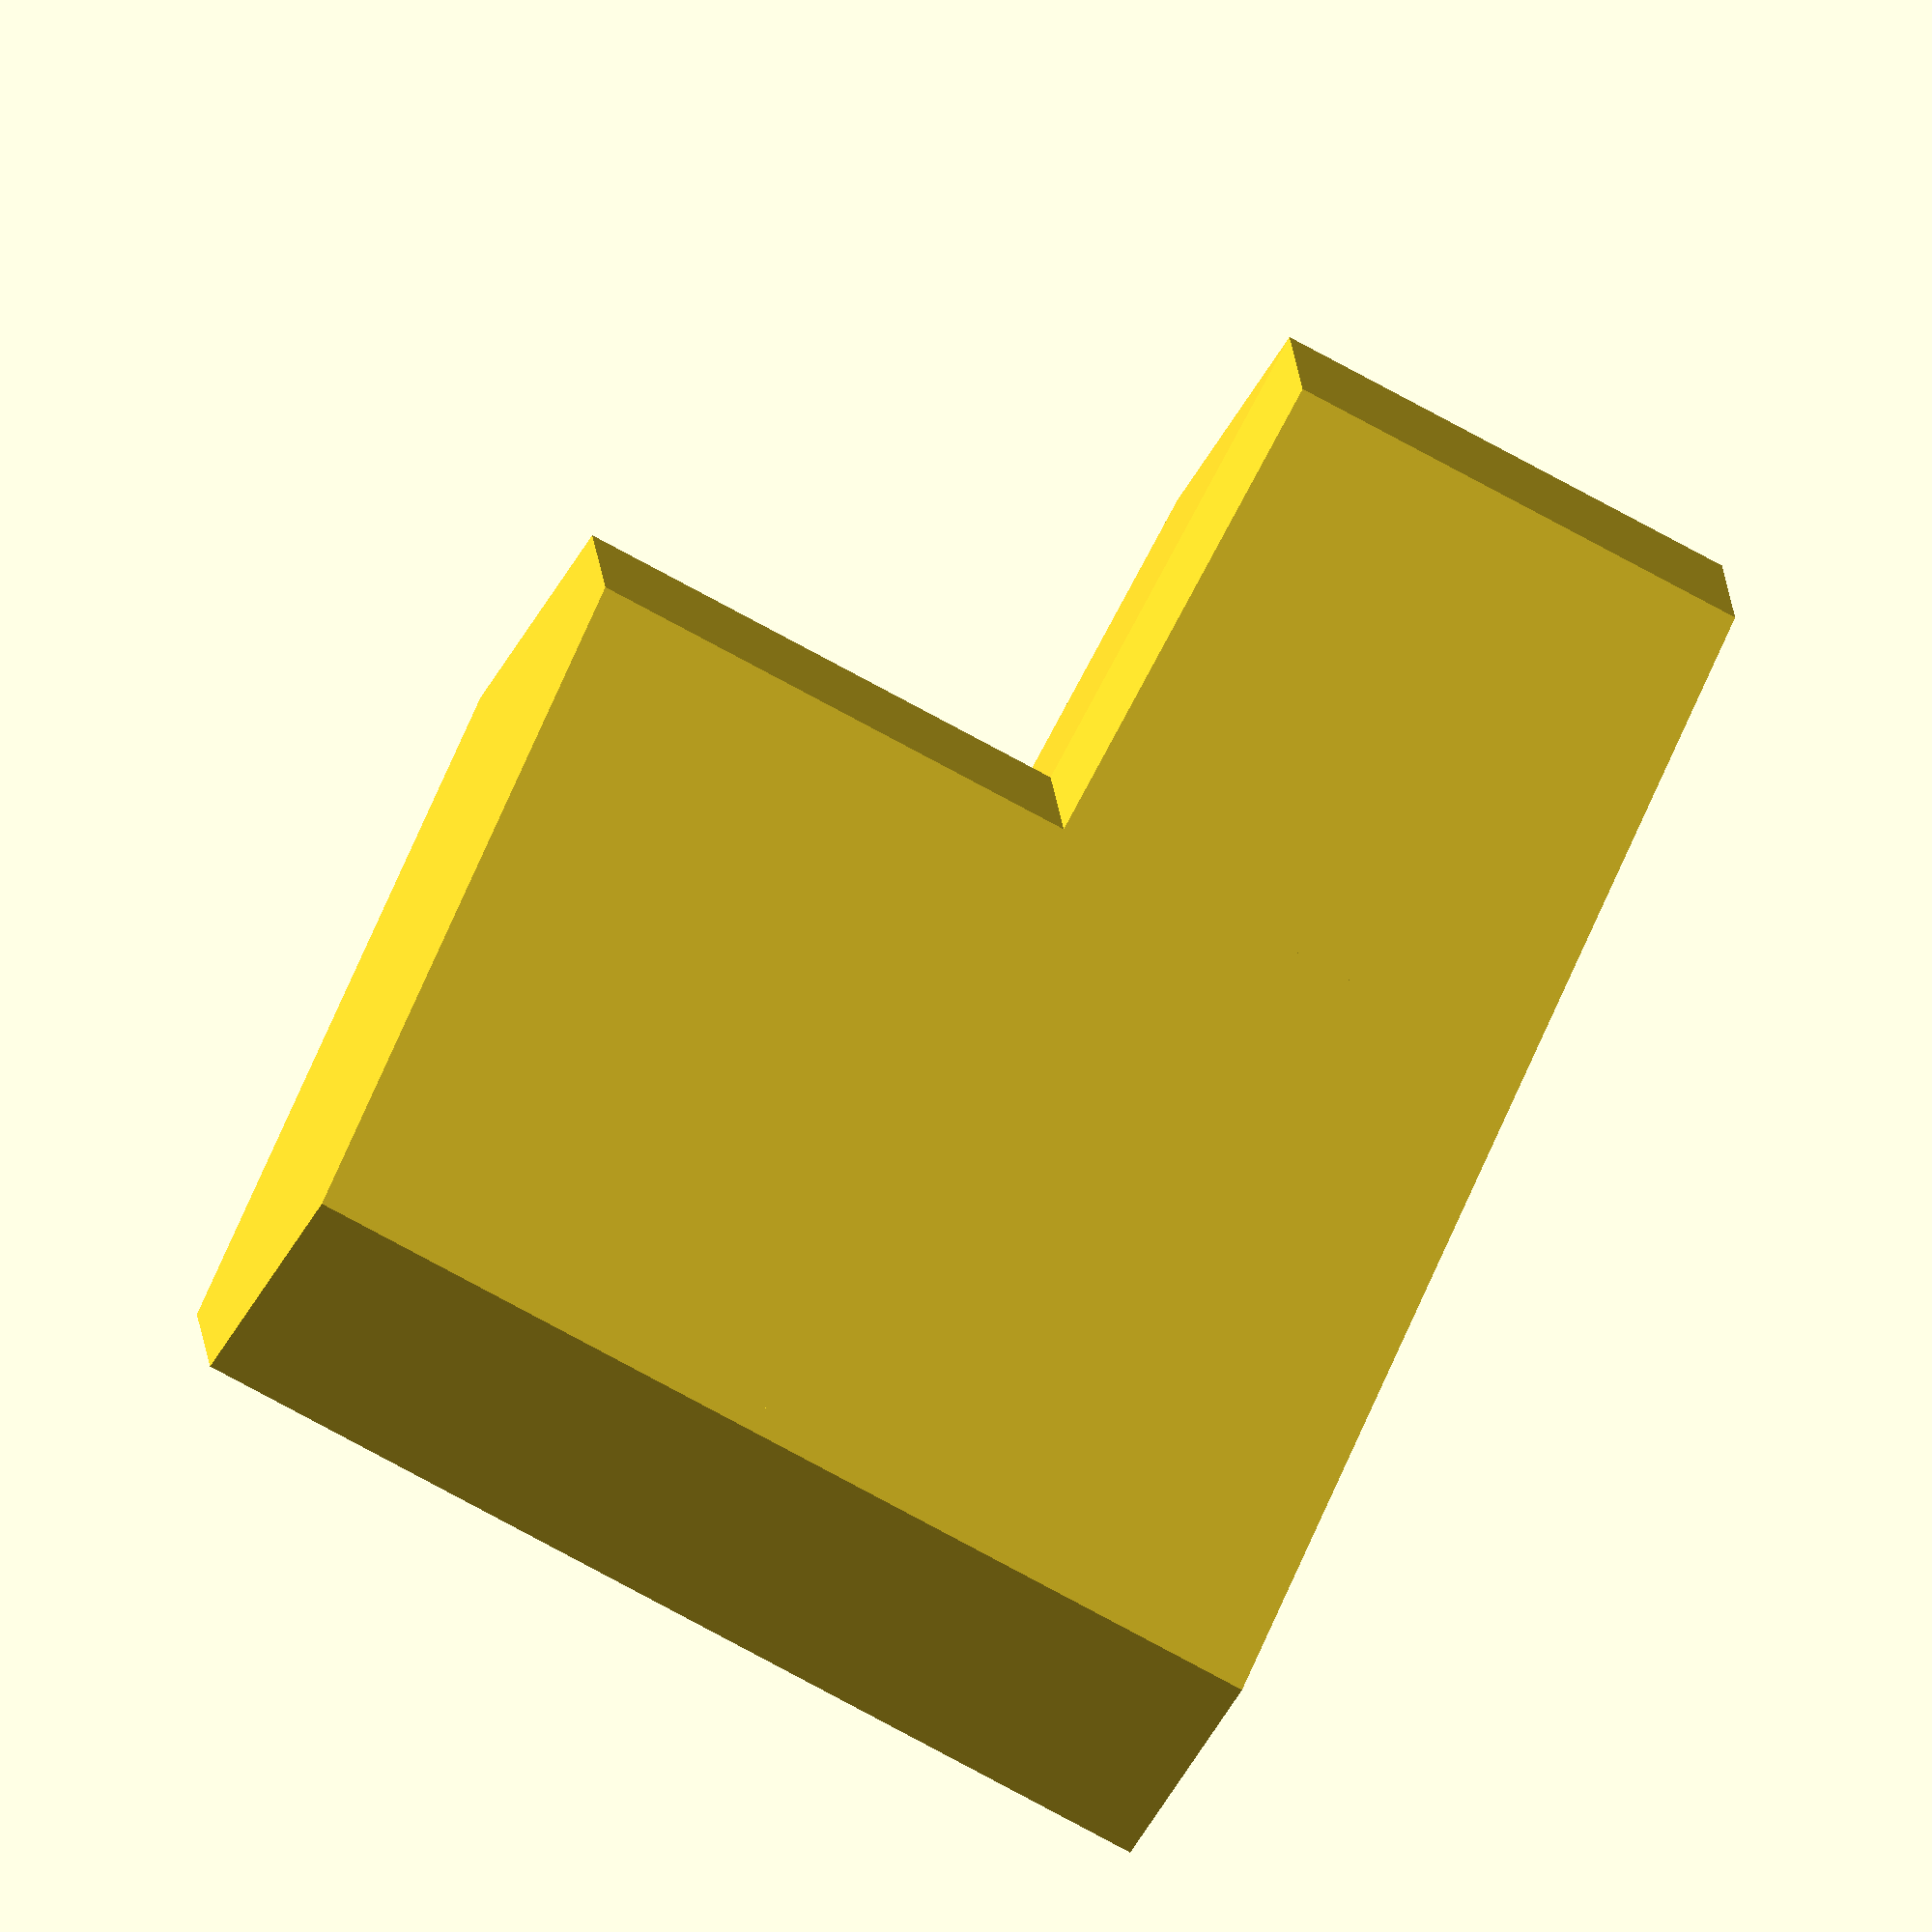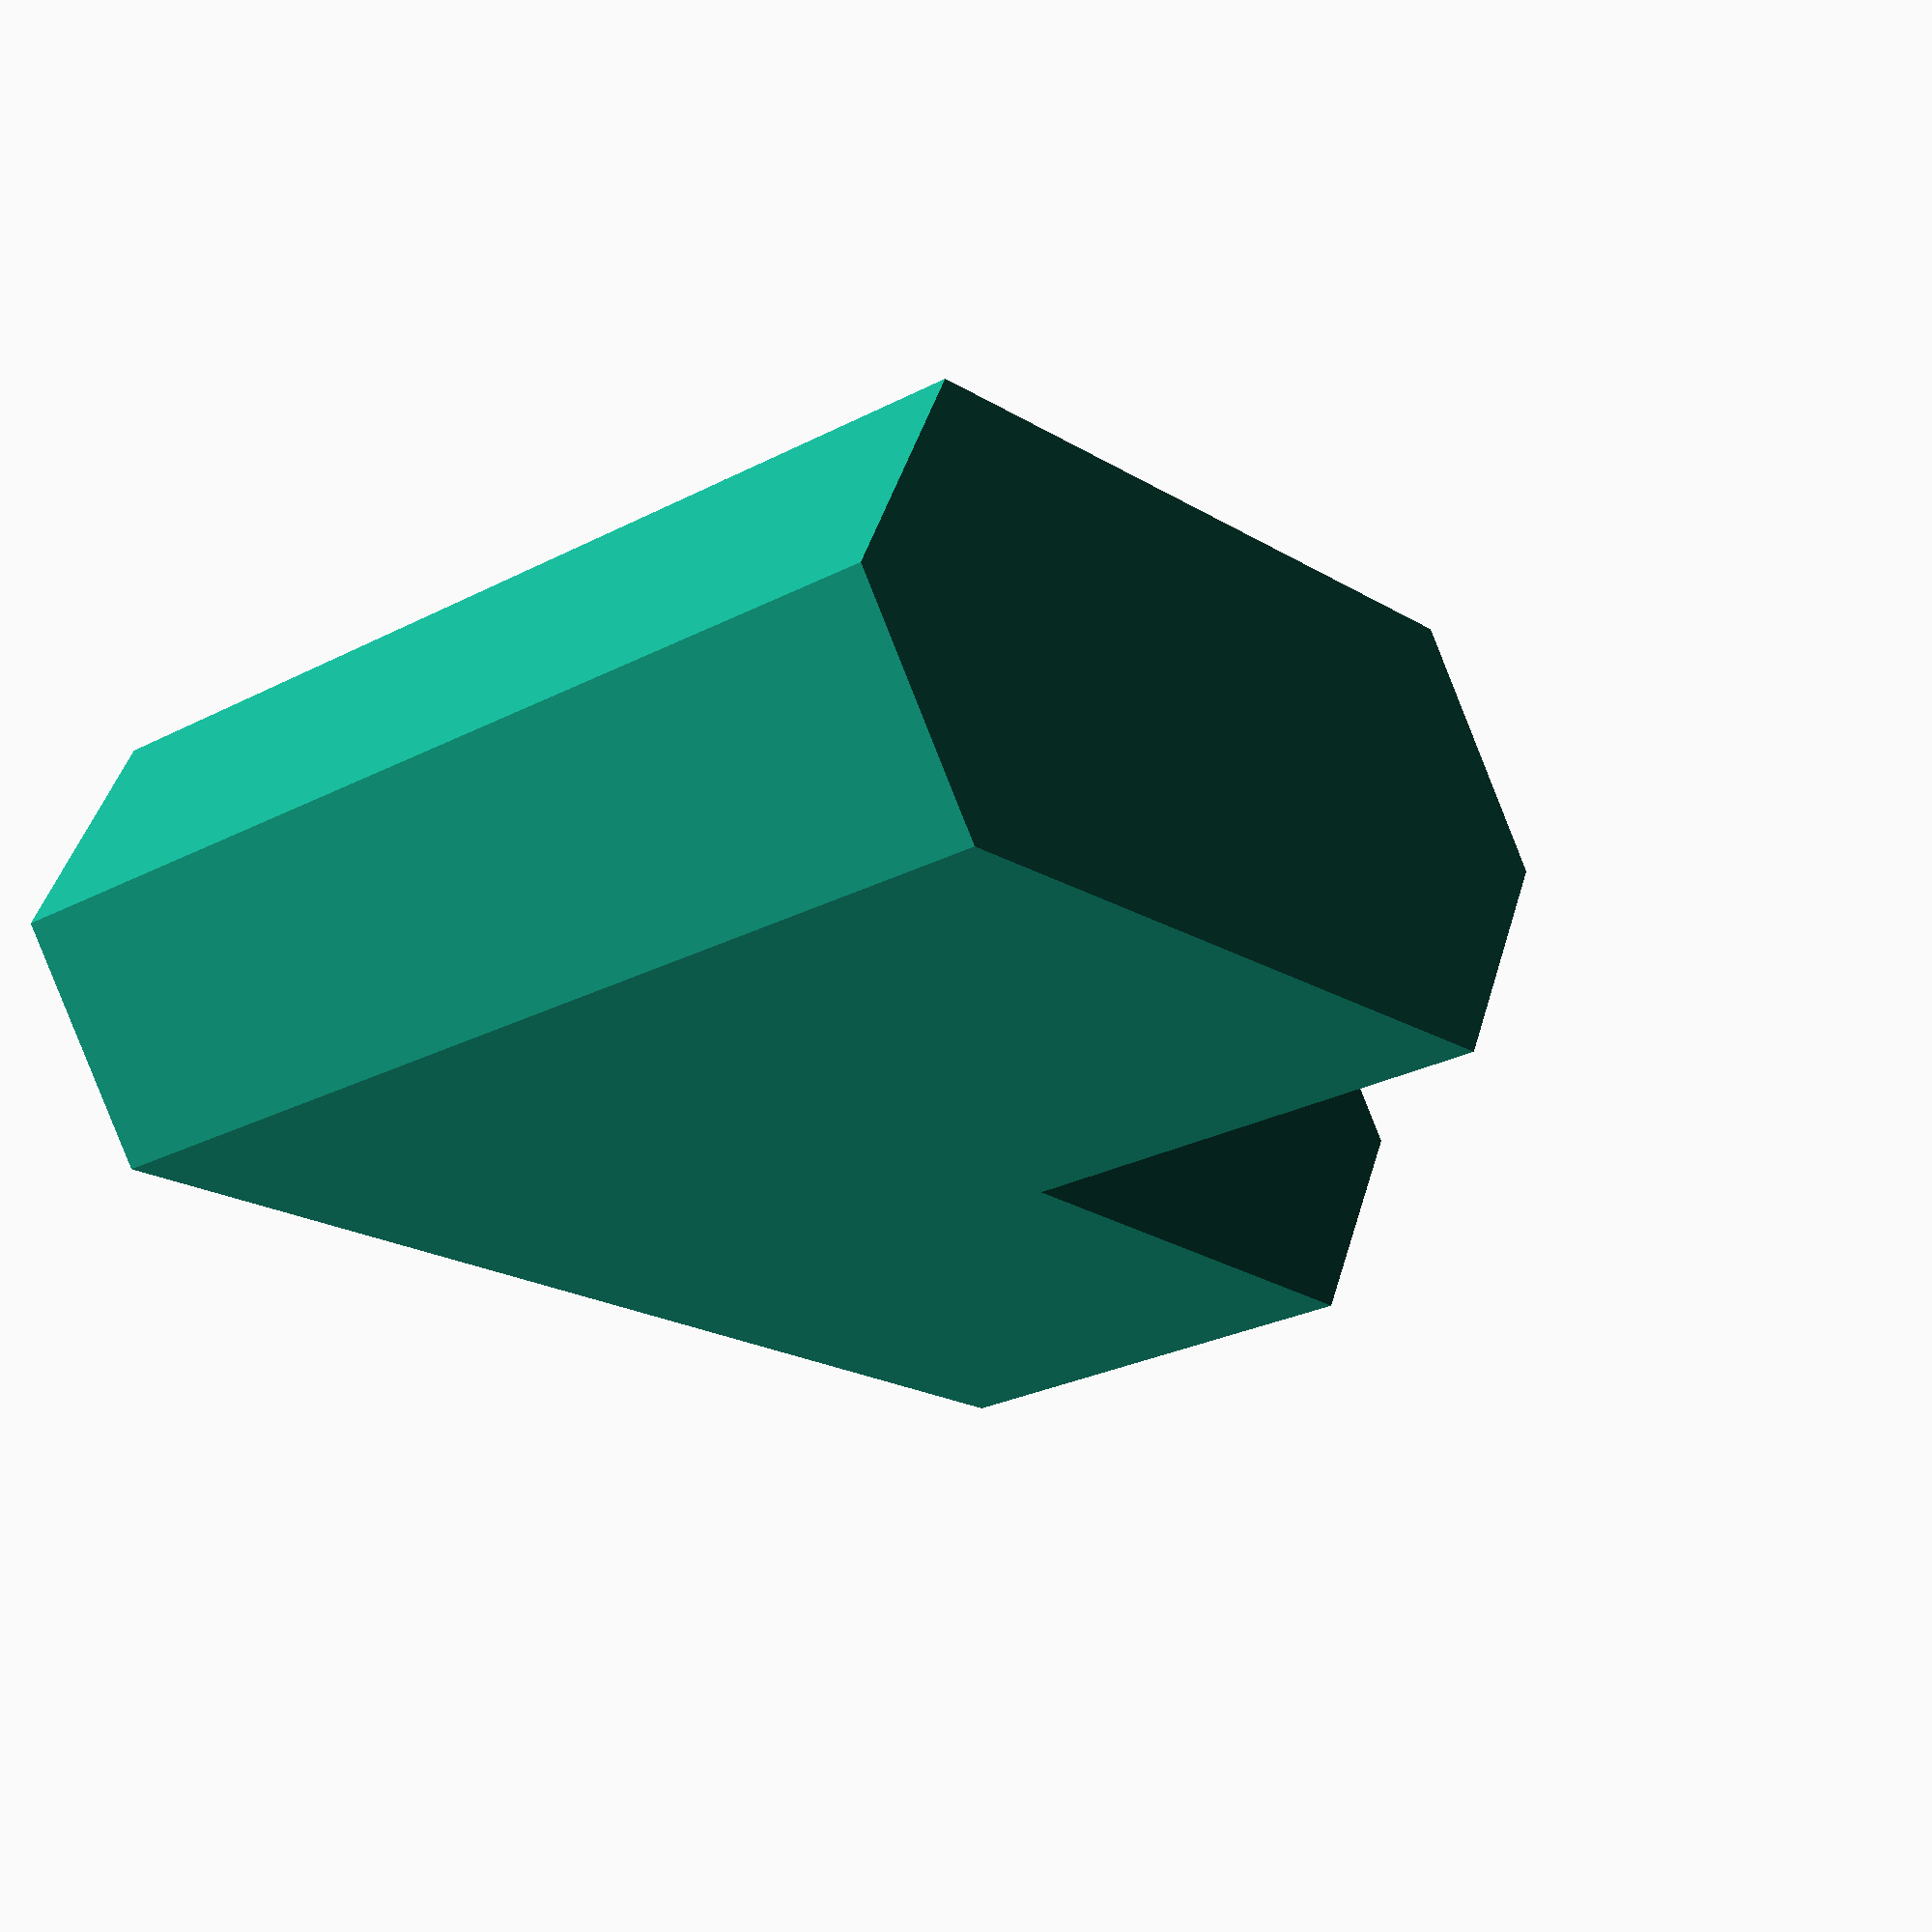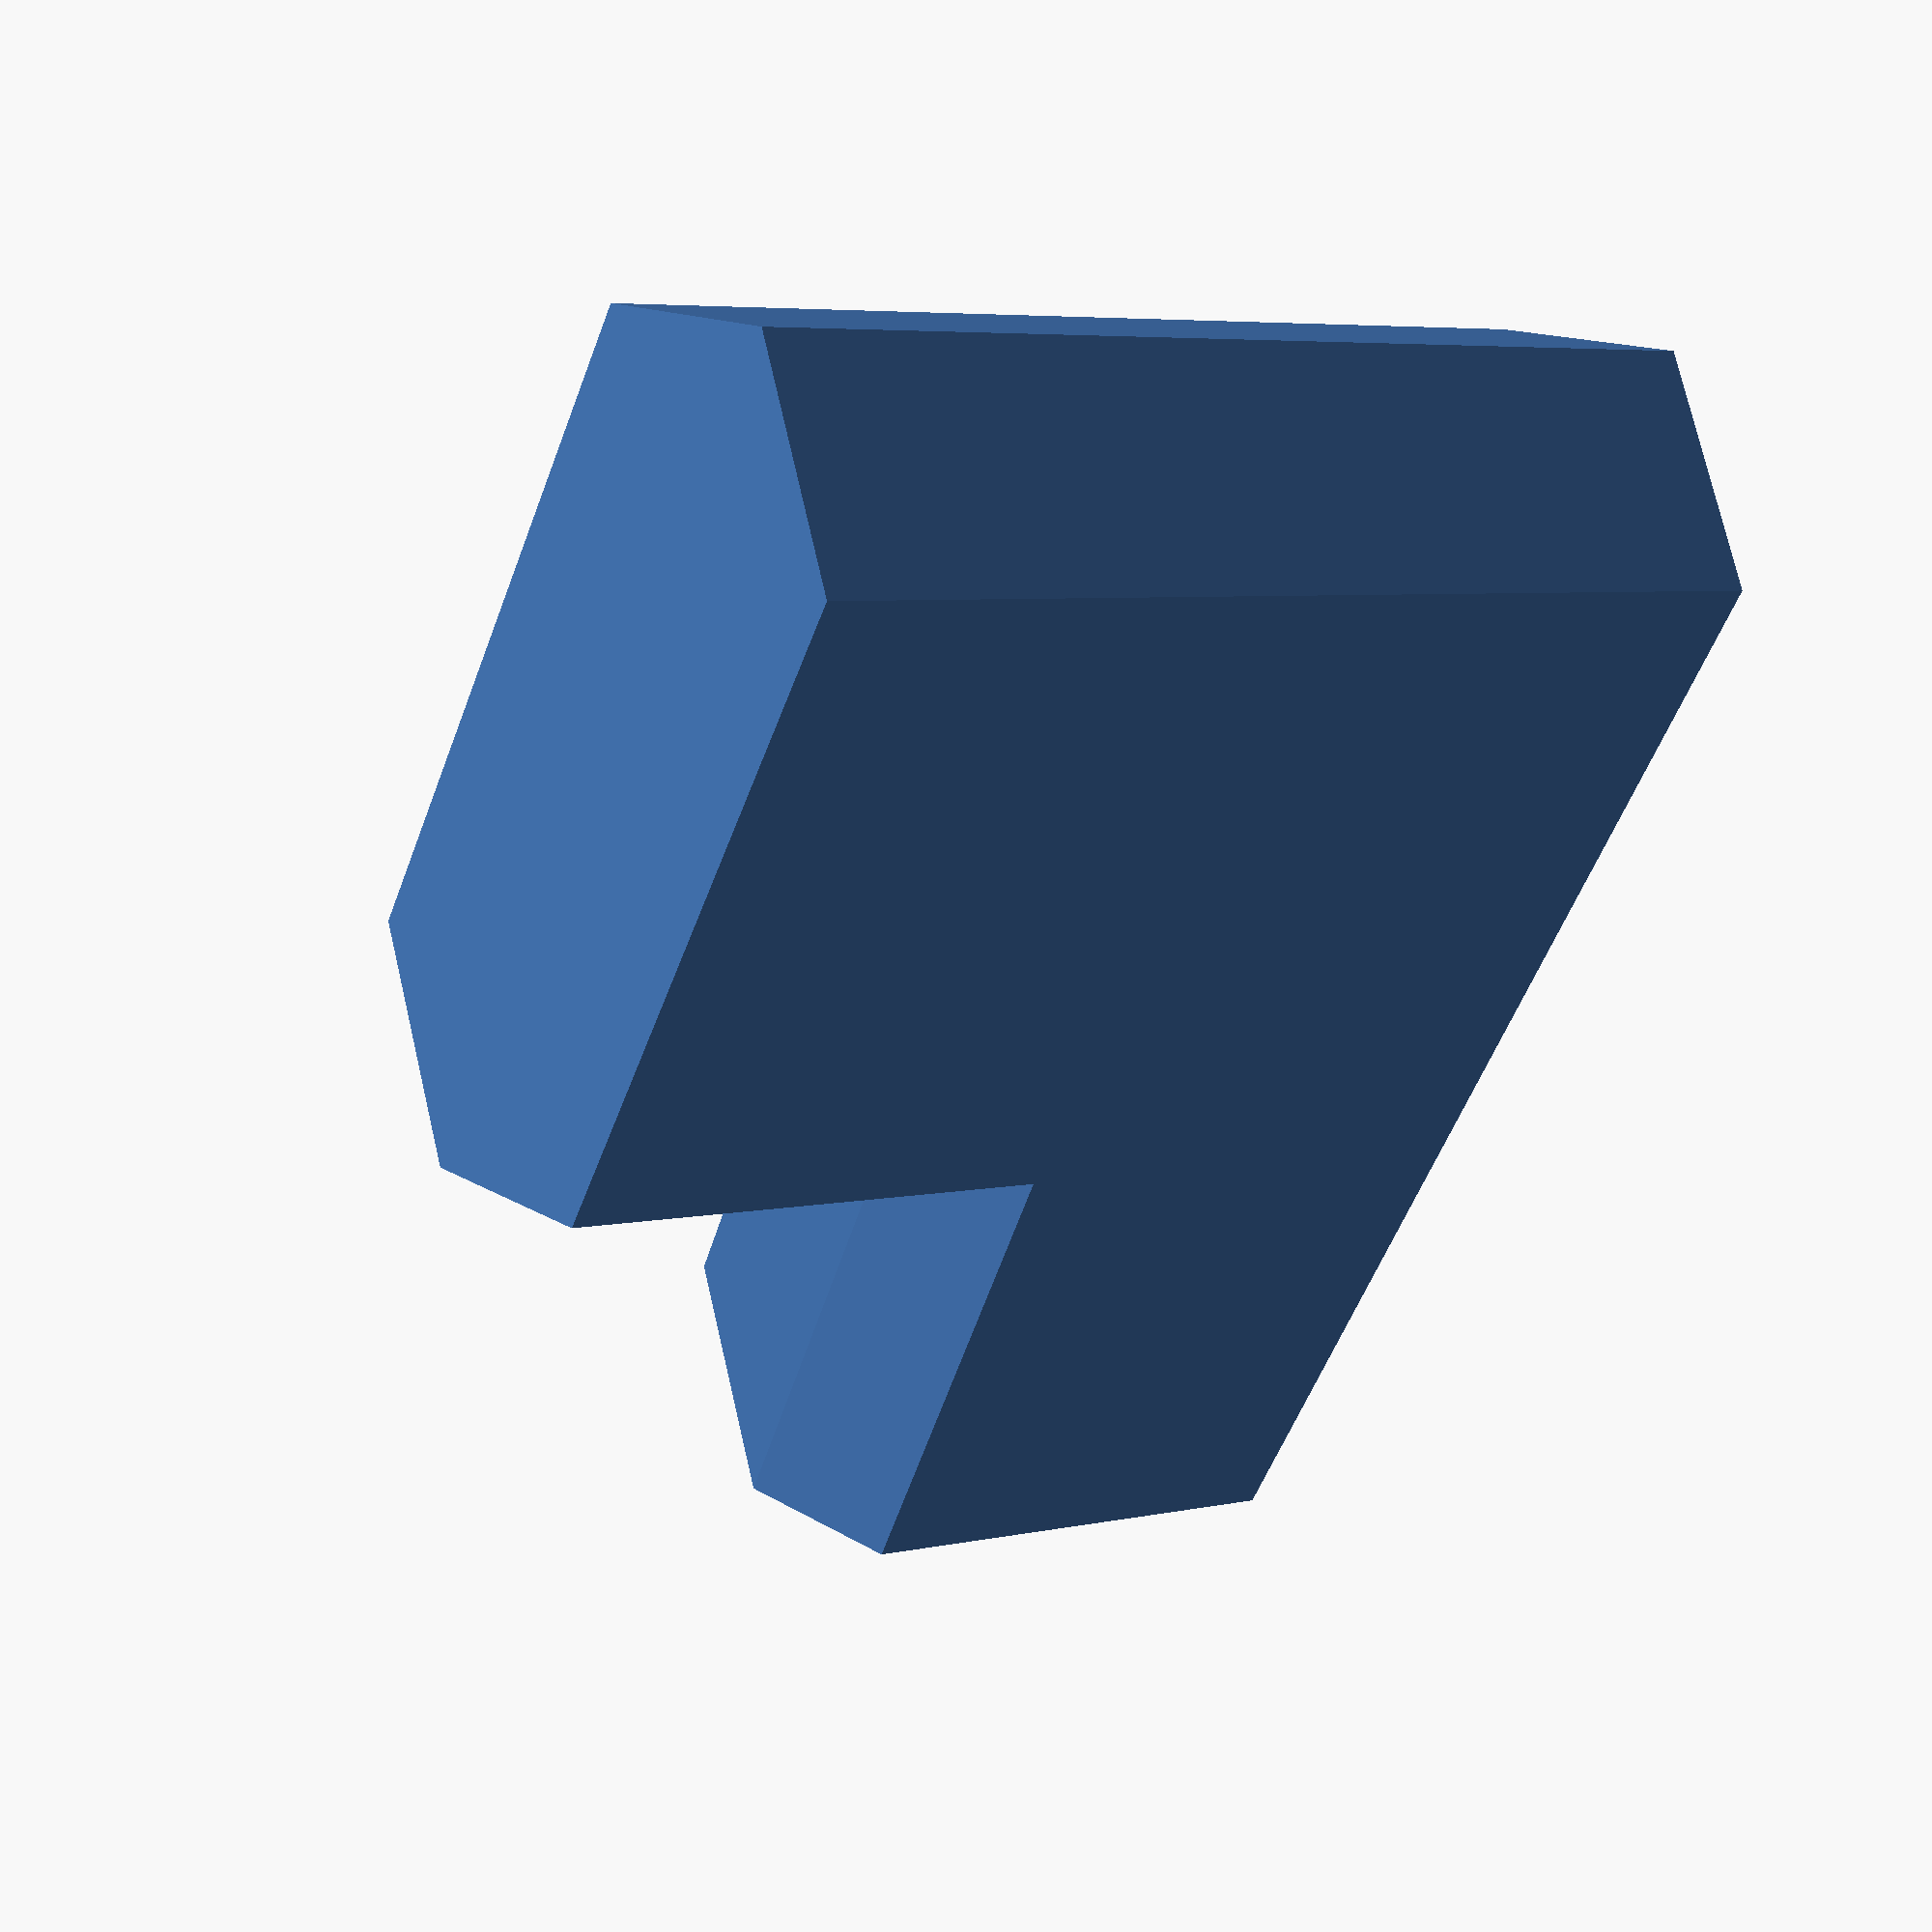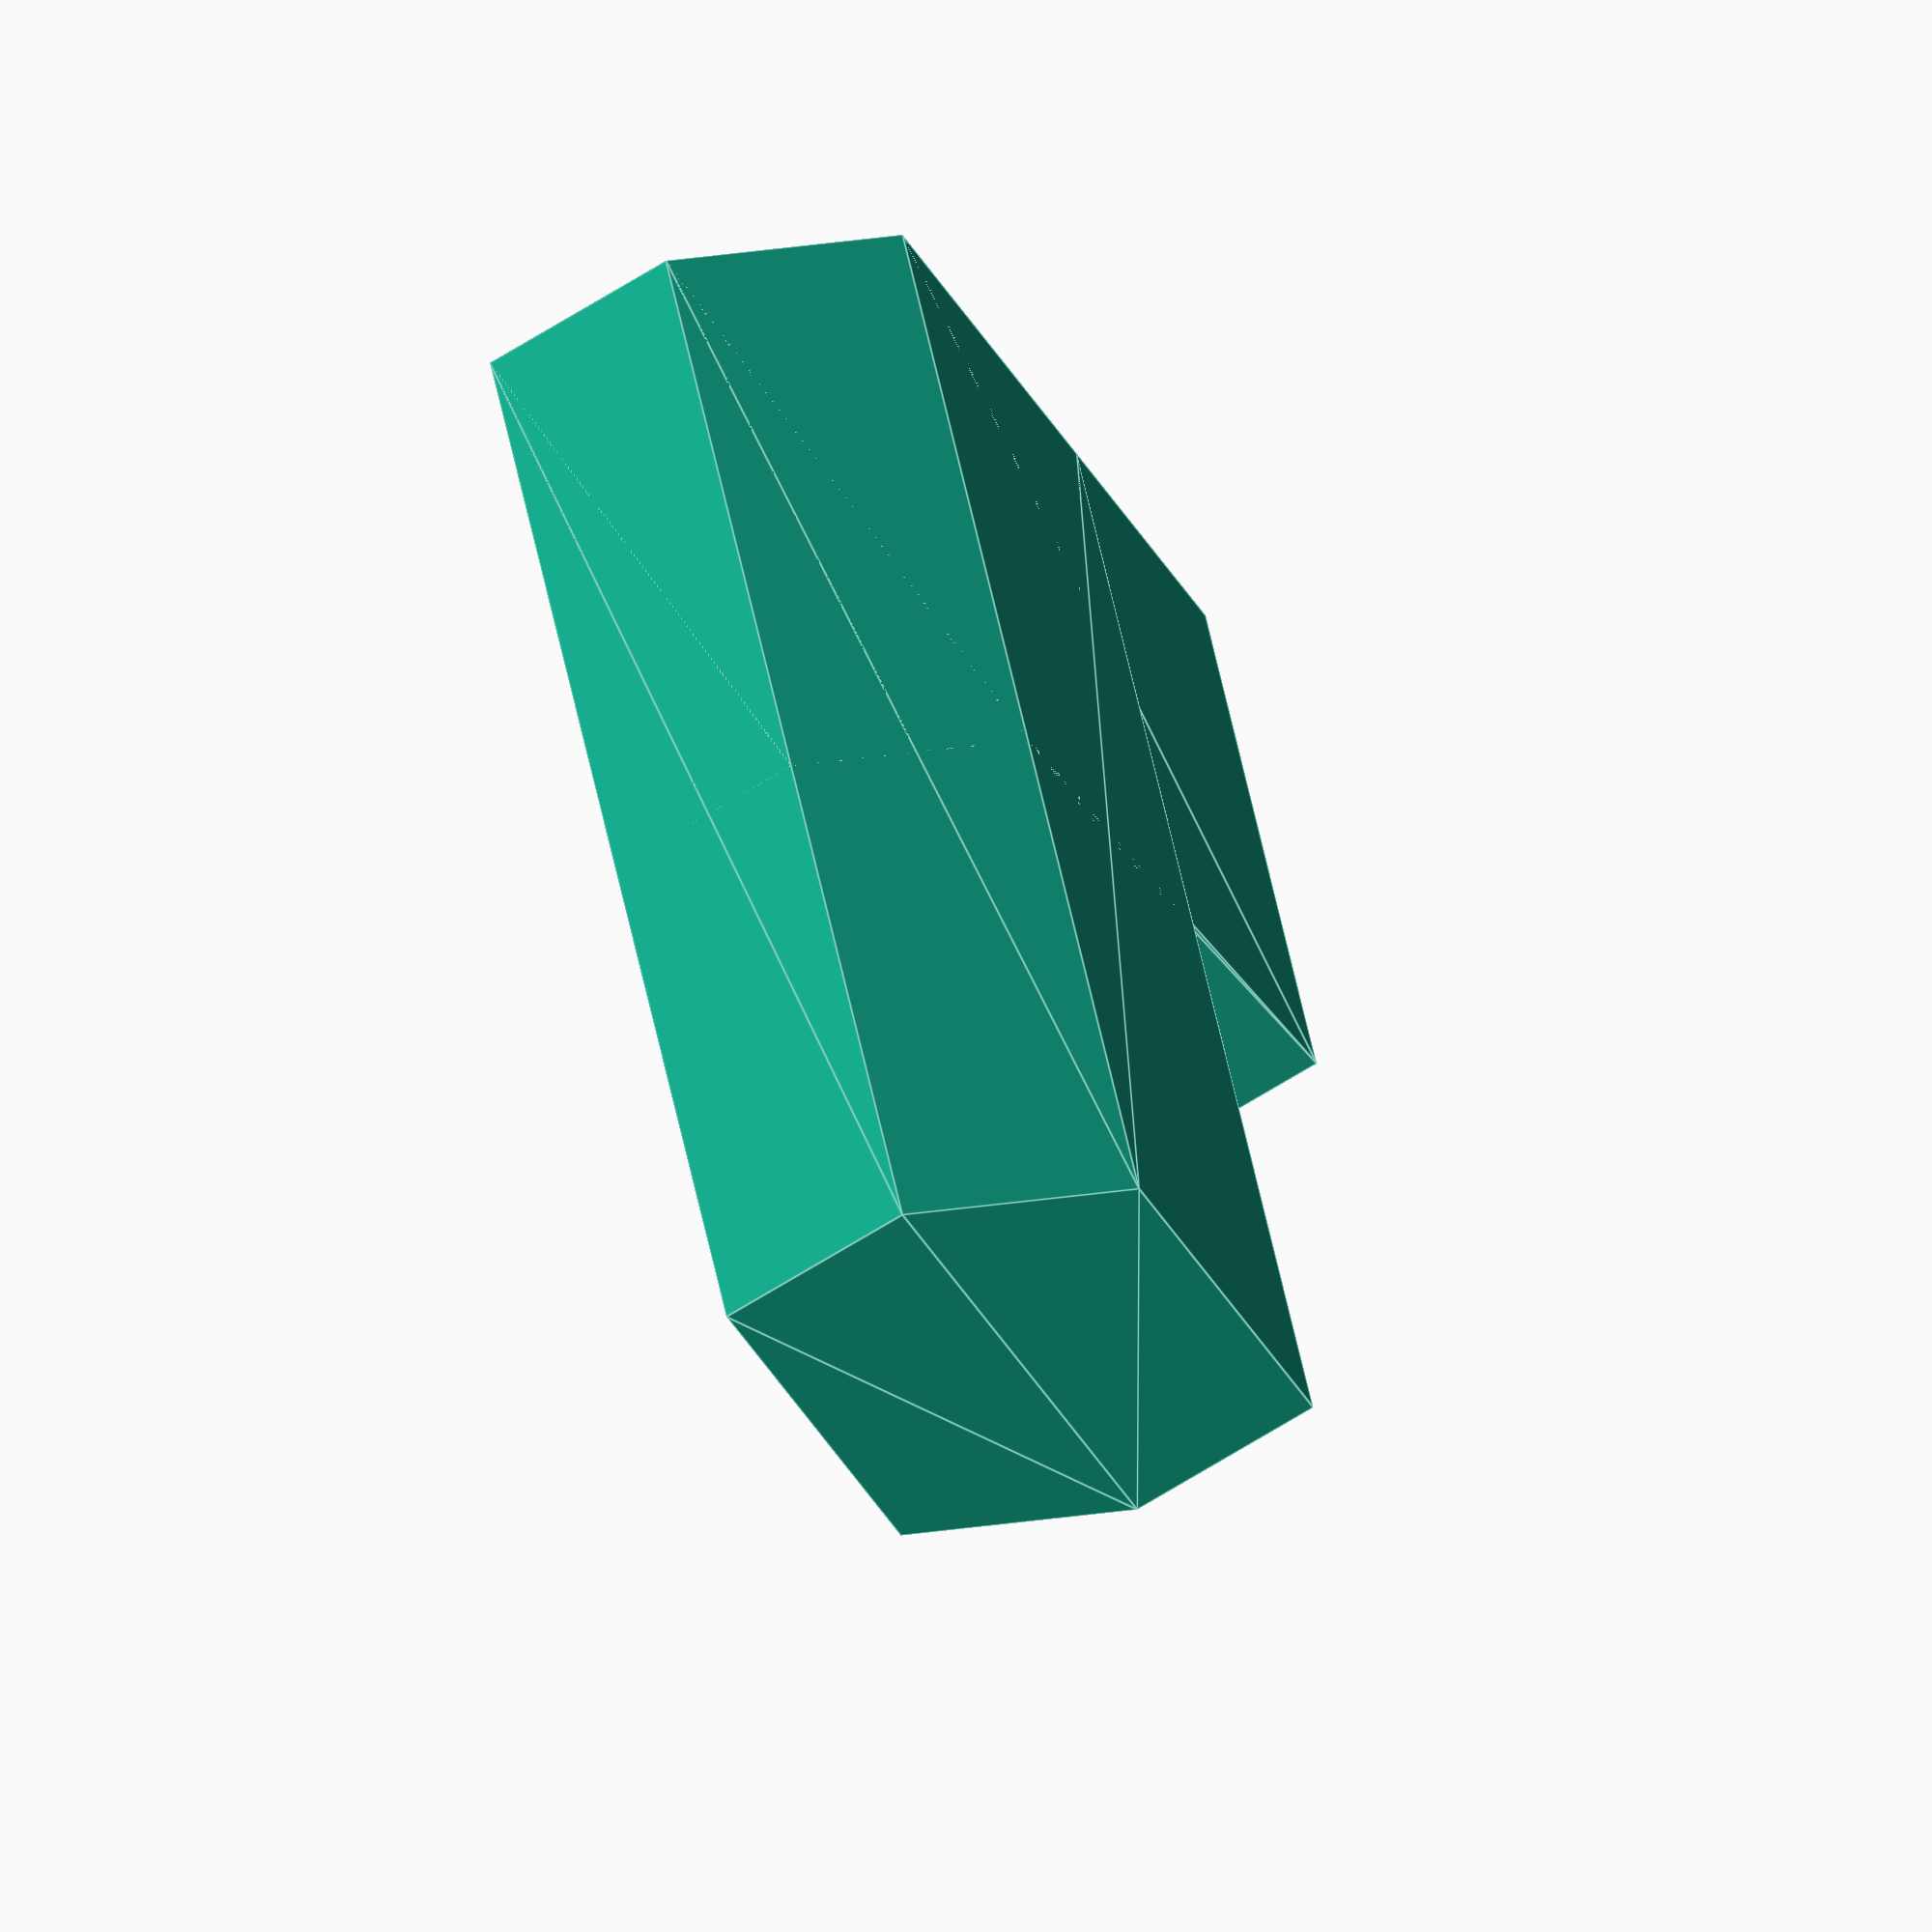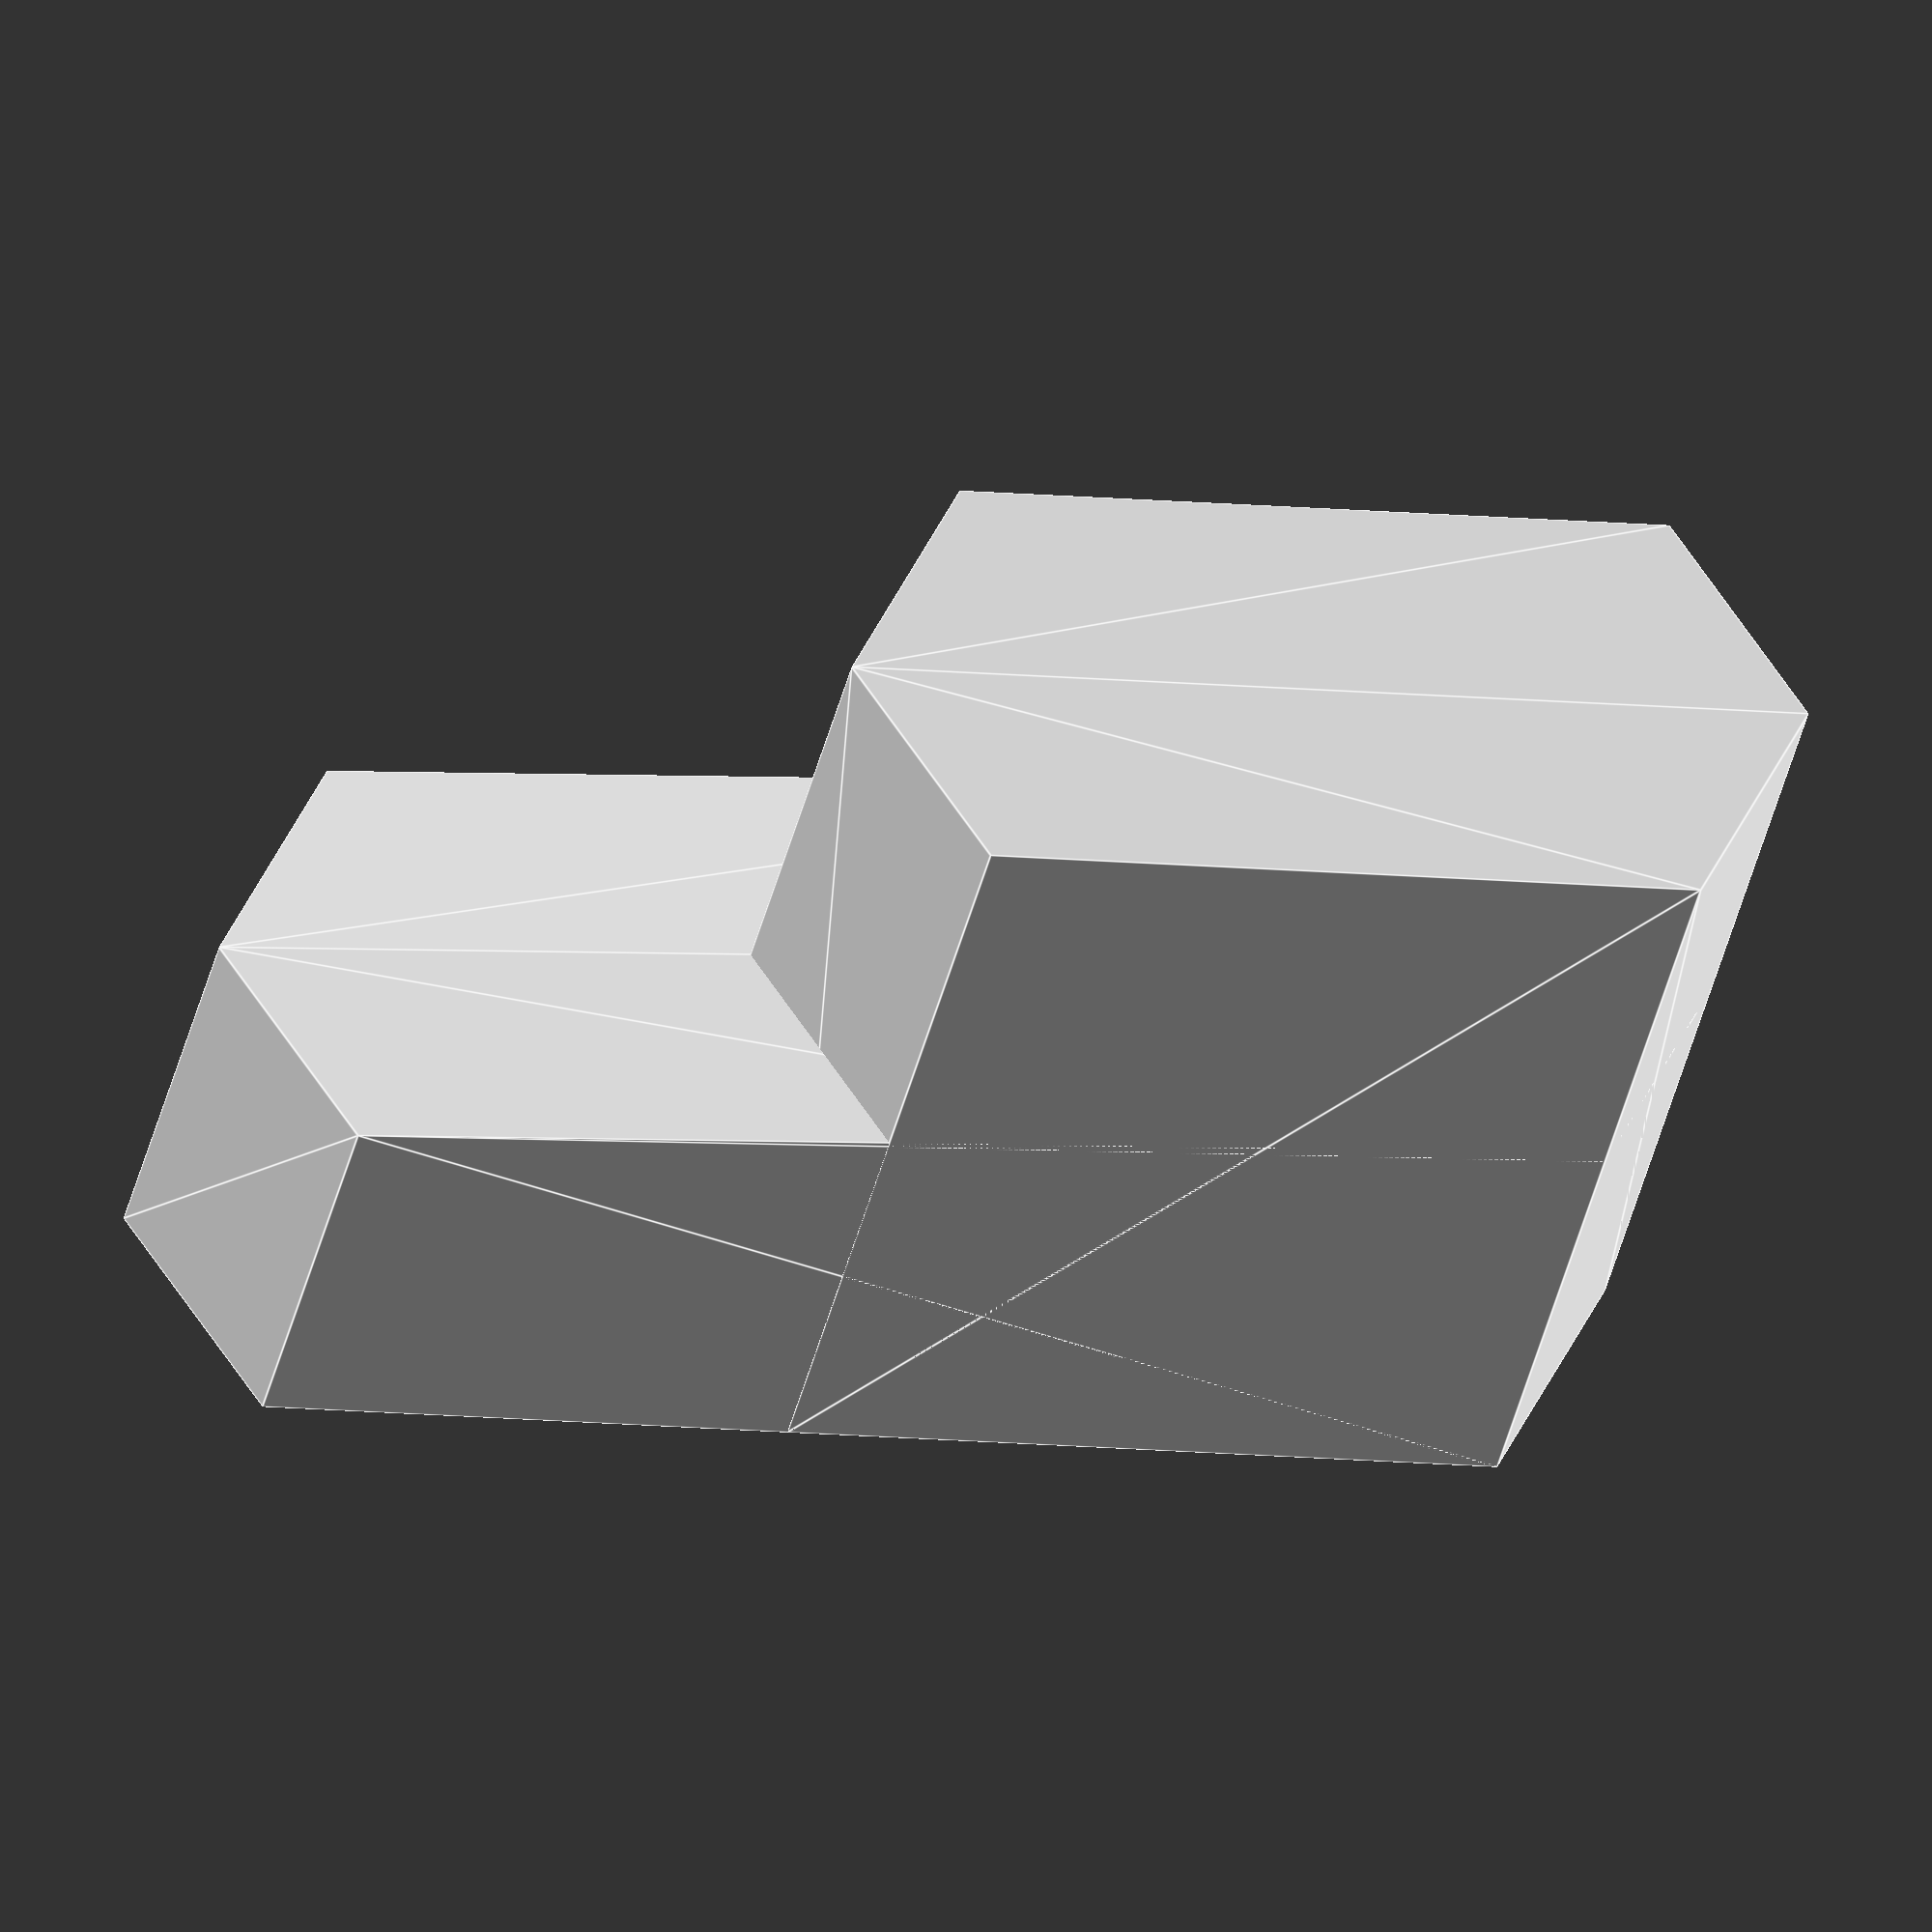
<openscad>
hook();

module hook() {
  // t is the amount we reduce the width/height by to let it fit ok
  t = 0.1;
  // w = width
  w = 5;
  // wt is the width less the t
  wt = w - t * 2;
  // h is the hight less a bit to make it fit
  h = 15 - 0.3;
  // h2 is the height of the smaller part of the peg
  h2 = h - 5;
  // ht is the height less t
  ht = h - t;
  // d is the depth of the board
  d = 5;
  // 12 gives us enough facets to create a easy to print angle
  $fn = 6;

  translate([0, -d*2, -wt/2]) rotate([270, 90,0]) union() {
    // The larger part of the peg
    hull() {
      cylinder(d=wt, h=d + 0.3);
      // -0.3 is the taper applied to the face that makes contact with the back on the pegboard
      translate([ht-w, 0, 0]) cylinder(d=wt, h=d -0.3);
    }
    // The smaller part of the peg
    translate([0, 0, 0]) hull() {
      cylinder(d=wt, h = d * 2);
      translate([h2 - w - t * 2 ,0 ,0]) cylinder(d=wt, h=d * 2);
      };
  }
}

</openscad>
<views>
elev=292.6 azim=288.1 roll=23.0 proj=o view=wireframe
elev=198.8 azim=265.7 roll=139.9 proj=p view=solid
elev=233.4 azim=60.8 roll=199.9 proj=p view=wireframe
elev=18.1 azim=166.6 roll=13.9 proj=o view=edges
elev=13.4 azim=290.2 roll=258.1 proj=o view=edges
</views>
